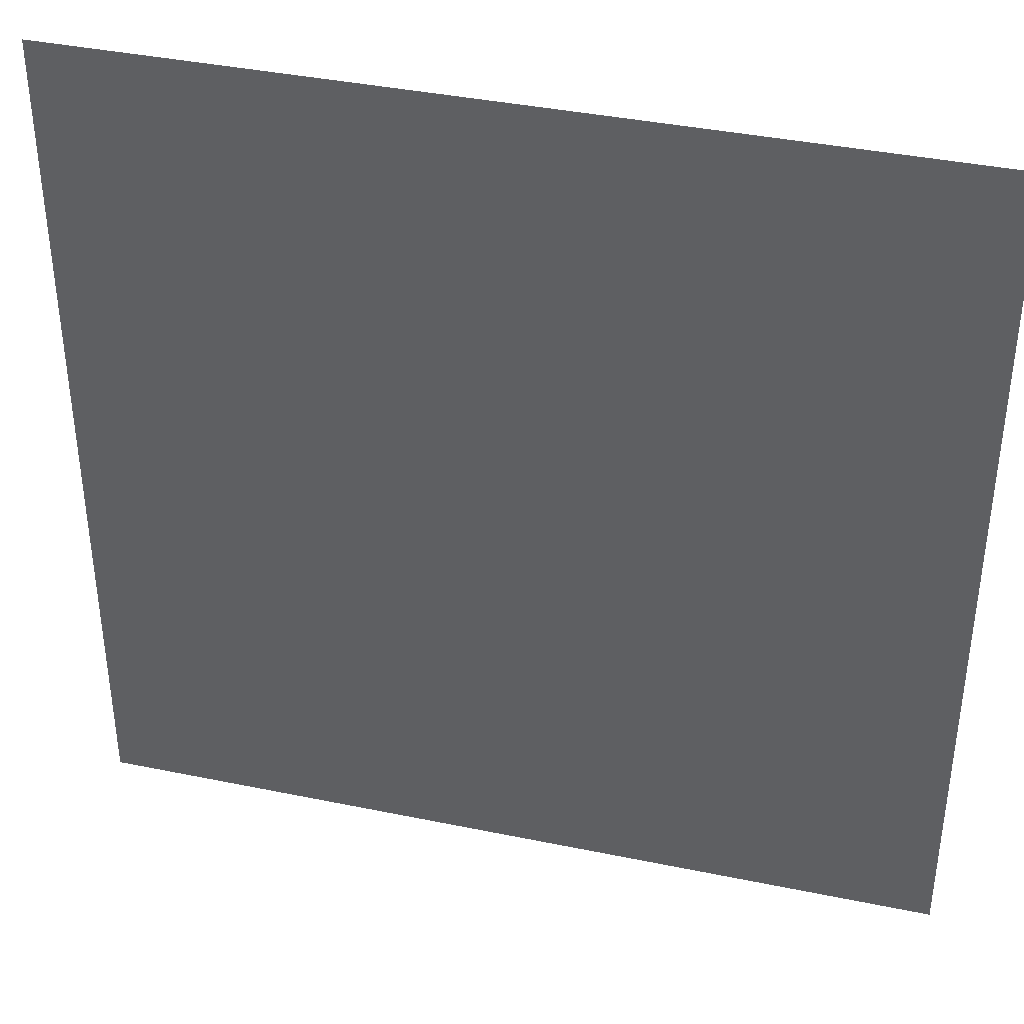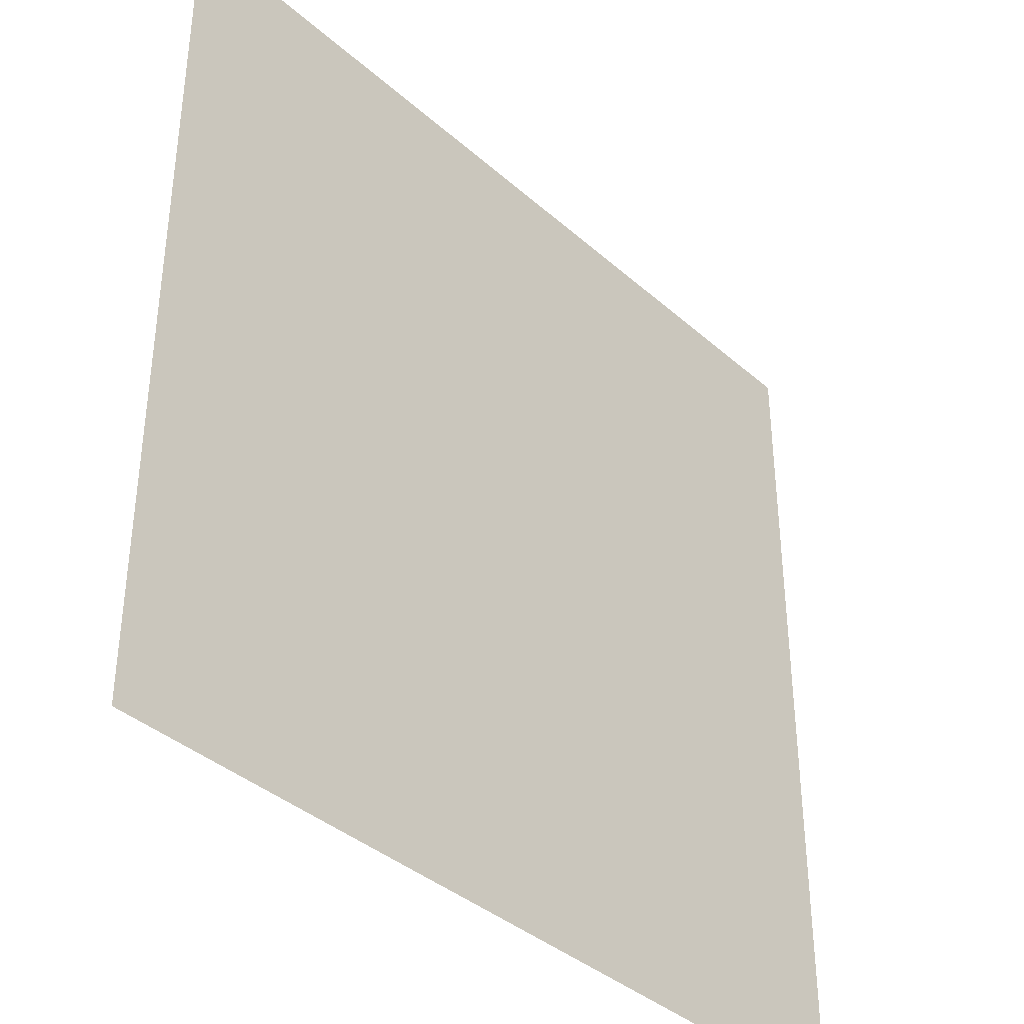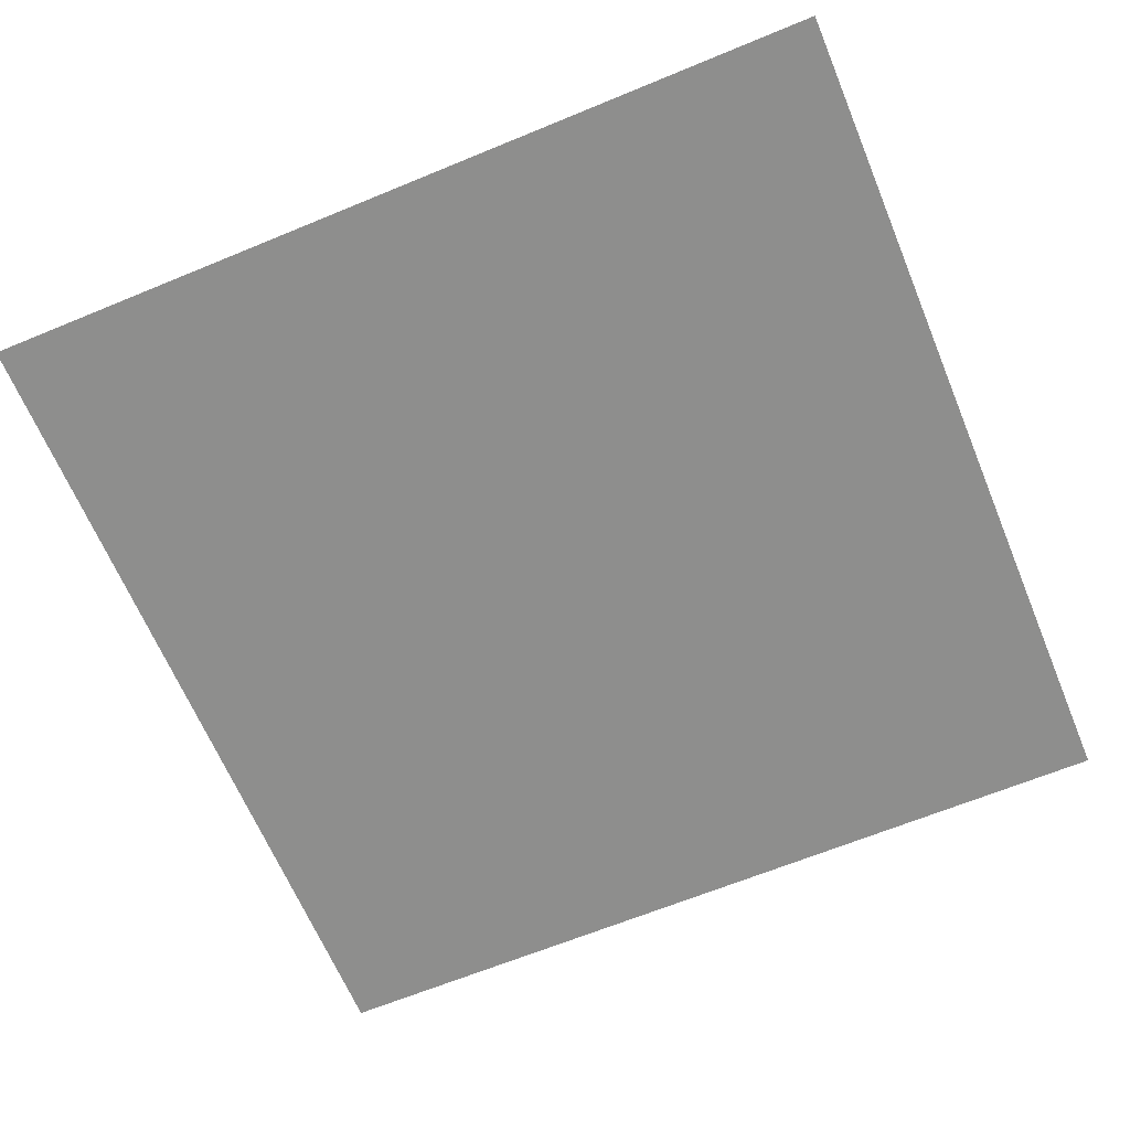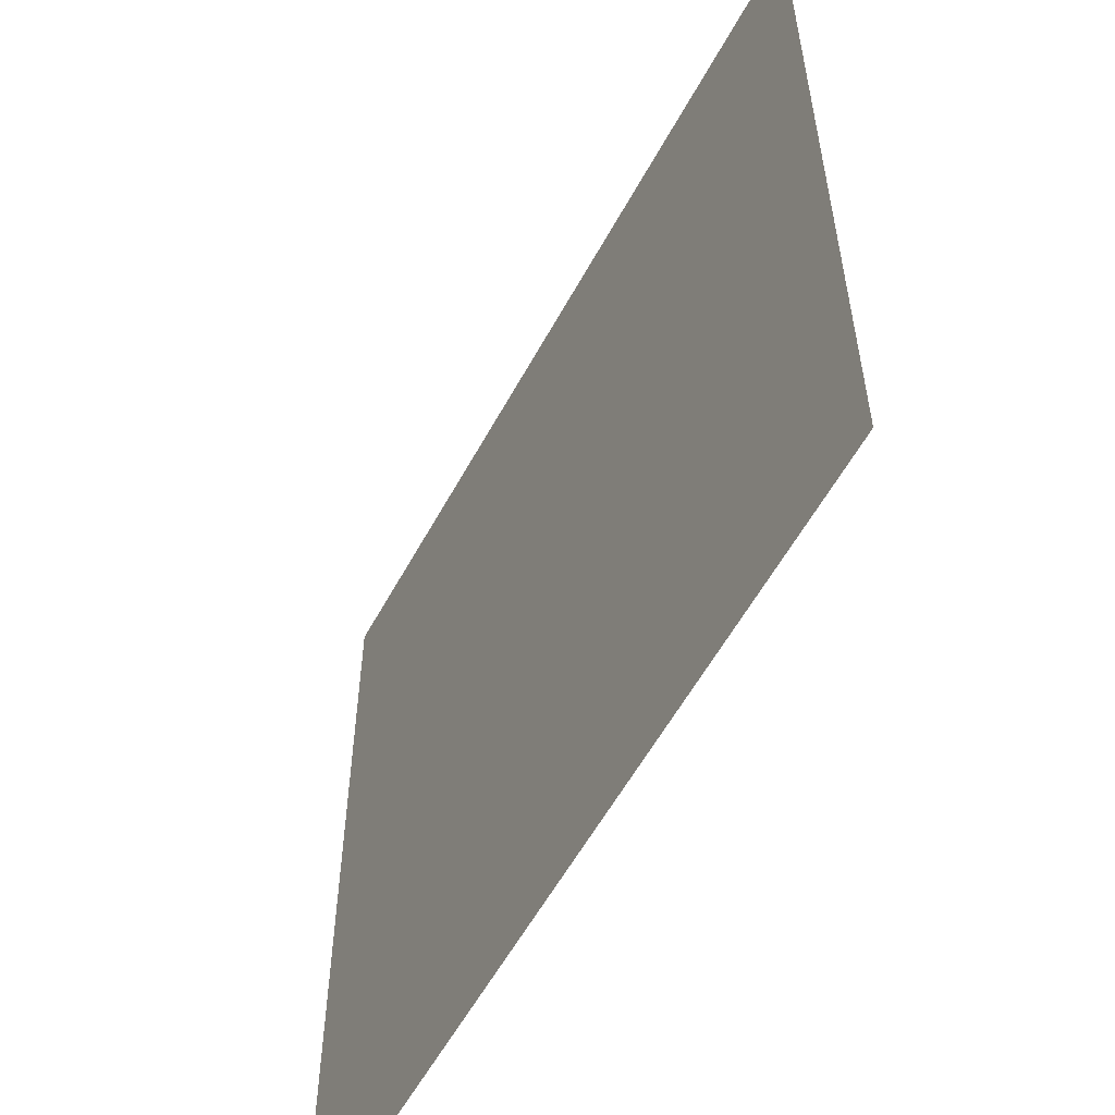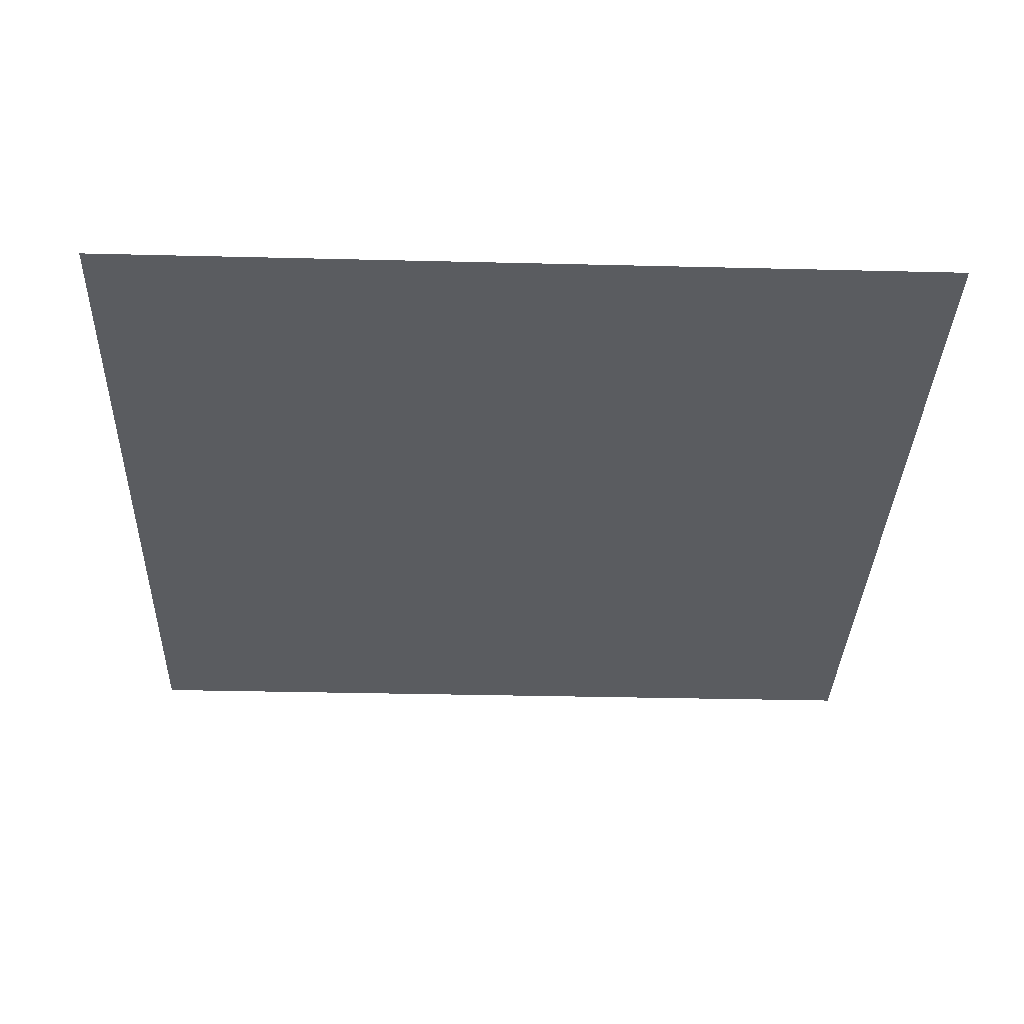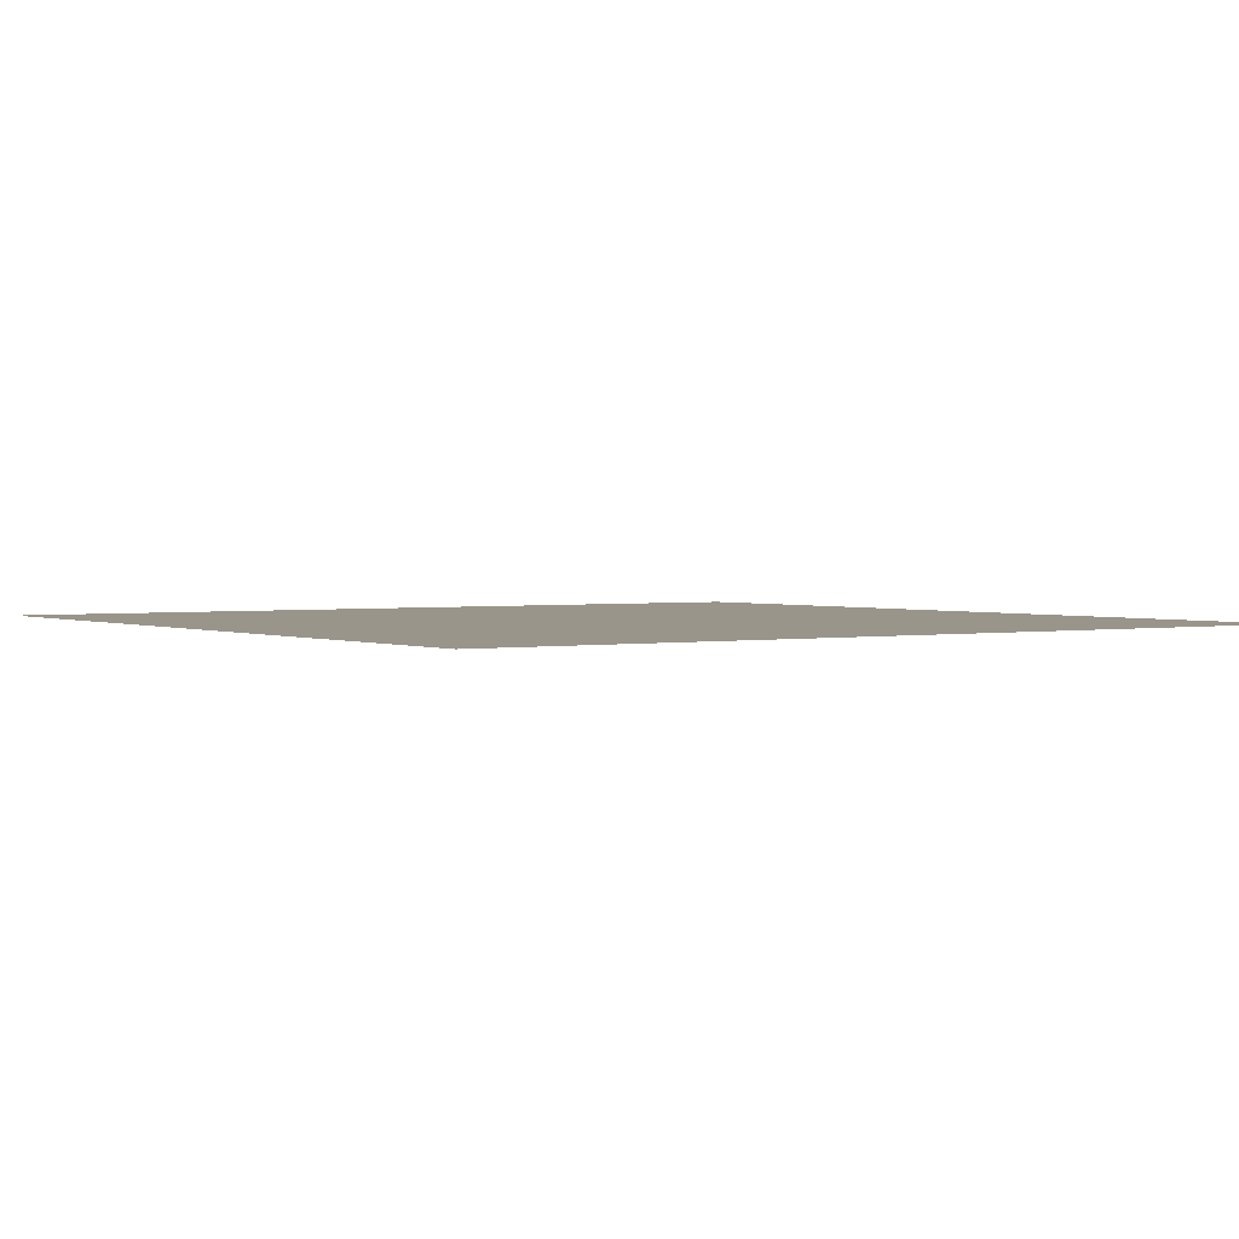
<metadata>
{"format":"obj","ext":"obj","renderer":"f3d","projection":"perspective","resolution":1024,"background":"white","views":[{"elev":39.1,"azim":14.5,"up":"+Z"},{"elev":-38.3,"azim":132.1,"up":"+Z"},{"elev":-64.9,"azim":22.6,"up":"+Y"},{"elev":-57.0,"azim":-118.2,"up":"+Z"},{"elev":-34.0,"azim":178.1,"up":"+Y"},{"elev":2.0,"azim":-34.1,"up":"+Y"}]}
</metadata>
<code>
o Cube
v 250 0 -250
v 250 0 250
v -250 0 -250
v -250 0 250
f 3 2 1
f 3 4 2

</code>
